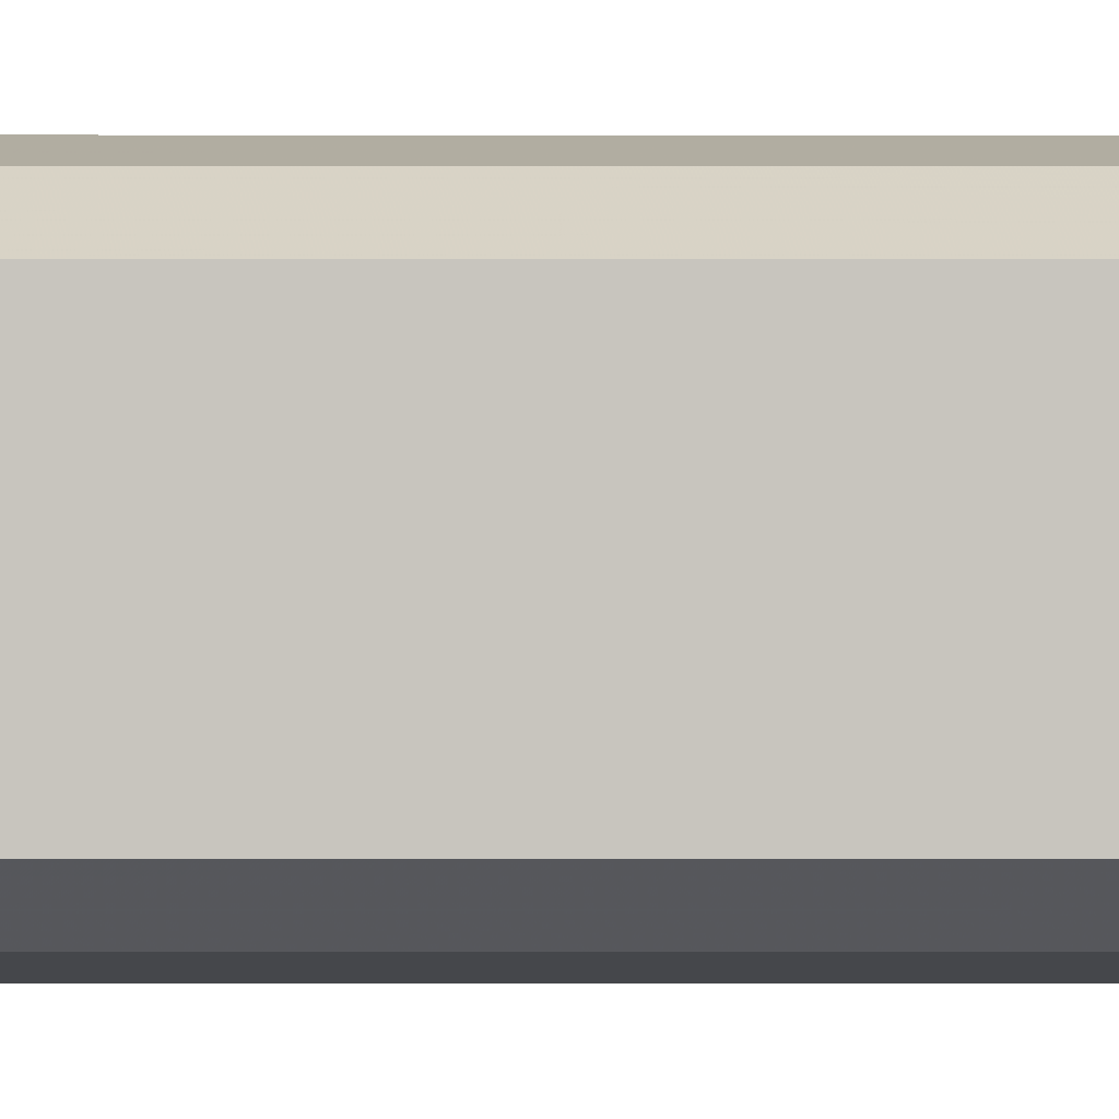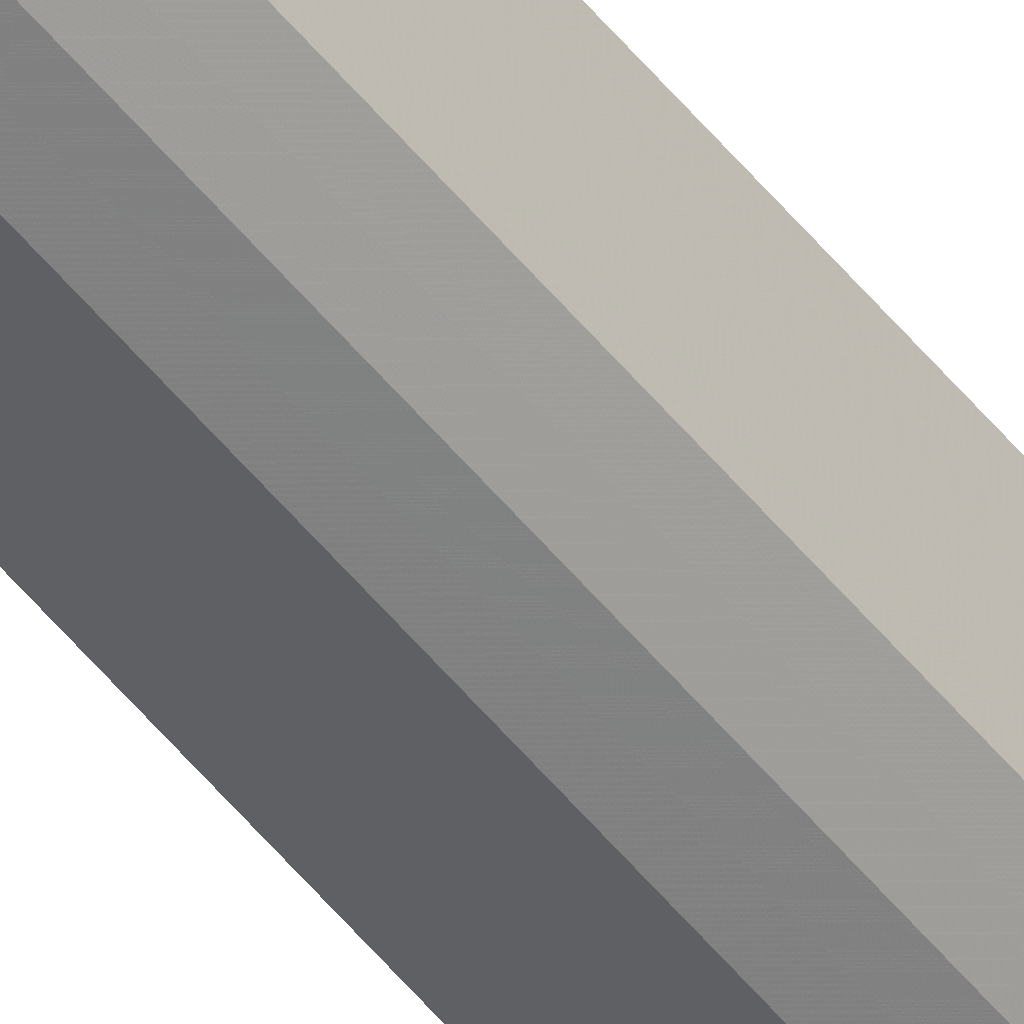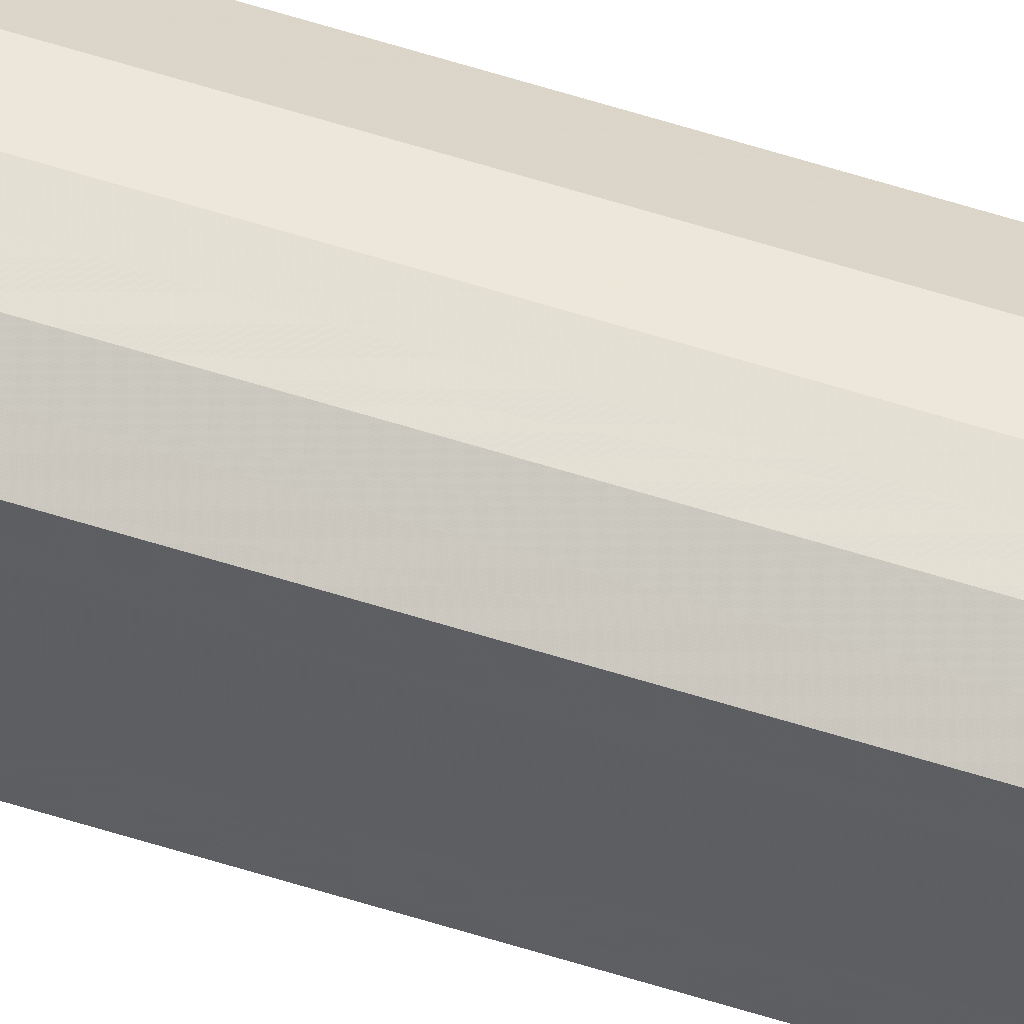
<metadata>
{"format":"obj","ext":"obj","renderer":"f3d","projection":"perspective","resolution":1024,"background":"white","views":[{"elev":-0.1,"azim":83.5,"up":"+Z"},{"elev":-53.6,"azim":-142.0,"up":"+Z"},{"elev":56.3,"azim":-71.3,"up":"+Z"}]}
</metadata>
<code>
o 10773
v 2174 1898 16
v 2174 1898 16
v 2174 1888 16
v 2174 1898 16.01
v 2174 1888 16
v 2174 1898 16
v 2174 1888 16
v 2174 1898 16.01
v 2174 1888 16.01
v 2174 1898 16.01
v 2174 1888 16.01
v 2174 1898 16.02
v 2174 1888 16.01
v 2174 1898 16.01
v 2174 1888 16.01
v 2174 1898 16.03
v 2174 1888 16.02
v 2174 1898 16.02
v 2174 1888 16.02
v 2174 1898 16.04
v 2174 1888 16.03
v 2174 1898 16.03
v 2174 1888 16.03
v 2174 1898 16.05
v 2174 1888 16.04
v 2174 1898 16.04
v 2174 1888 16.04
v 2174 1898 16.05
v 2174 1888 16.05
v 2174 1898 16.05
v 2174 1888 16.05
v 2174 1888 16.05
v 2174 1888 16
v 2174 1898 16
v 2174 1888 16
v 2174 1898 16.01
v 2174 1888 16.01
v 2174 1888 16
v 2174 1898 16
v 2174 1888 16.01
v 2174 1898 16
v 2174 1898 16.01
v 2174 1888 16.01
v 2174 1888 16.01
v 2174 1898 16.01
v 2174 1888 16.02
v 2174 1898 16.01
v 2174 1898 16.02
v 2174 1888 16.02
v 2174 1888 16.03
v 2174 1898 16.02
v 2174 1888 16.04
v 2174 1898 16.03
v 2174 1898 16.03
v 2174 1888 16.03
v 2174 1888 16.05
v 2174 1898 16.04
v 2174 1888 16.05
v 2174 1898 16.05
v 2174 1898 16.04
v 2174 1888 16.04
v 2174 1888 16.05
v 2174 1898 16.05
v 2174 1898 16.05
v 2174 1898 16.02
v 2174 1898 16
v 2174 1898 16
v 2174 1898 16.01
v 2174 1898 16
v 2174 1898 16.01
v 2174 1898 16.01
v 2174 1898 16.02
v 2174 1898 16.01
v 2174 1898 16.03
v 2174 1898 16.02
v 2174 1898 16.04
v 2174 1898 16.03
v 2174 1898 16.05
v 2174 1898 16.04
v 2174 1898 16.05
v 2174 1898 16.05
v 2174 1888 16.02
v 2174 1888 16
v 2174 1888 16
v 2174 1888 16
v 2174 1888 16.01
v 2174 1888 16.01
v 2174 1888 16.01
v 2174 1888 16.01
v 2174 1888 16.02
v 2174 1888 16.02
v 2174 1888 16.03
v 2174 1888 16.03
v 2174 1888 16.04
v 2174 1888 16.04
v 2174 1888 16.05
v 2174 1888 16.05
v 2174 1888 16.05
f 1 2 3
f 2 4 5
f 6 1 7
f 4 8 9
f 10 6 11
f 8 12 13
f 14 10 15
f 12 16 17
f 18 14 19
f 16 20 21
f 22 18 23
f 20 24 25
f 26 22 27
f 24 28 29
f 30 26 31
f 28 30 32
f 33 34 35
f 35 36 37
f 38 39 33
f 40 41 38
f 37 42 43
f 44 45 40
f 46 47 44
f 43 48 49
f 50 51 46
f 52 53 50
f 49 54 55
f 56 57 52
f 58 59 56
f 55 60 61
f 62 63 58
f 61 64 62
f 65 66 67
f 65 68 66
f 65 67 69
f 65 70 68
f 65 69 71
f 65 72 70
f 65 71 73
f 65 74 72
f 65 73 75
f 65 76 74
f 65 75 77
f 65 78 76
f 65 77 79
f 65 80 78
f 65 79 81
f 65 81 80
f 82 83 84
f 82 85 83
f 82 84 86
f 82 87 85
f 82 86 88
f 82 89 87
f 82 88 90
f 82 91 89
f 82 90 92
f 82 93 91
f 82 92 94
f 82 95 93
f 82 94 96
f 82 97 95
f 82 96 98
f 82 98 97

</code>
